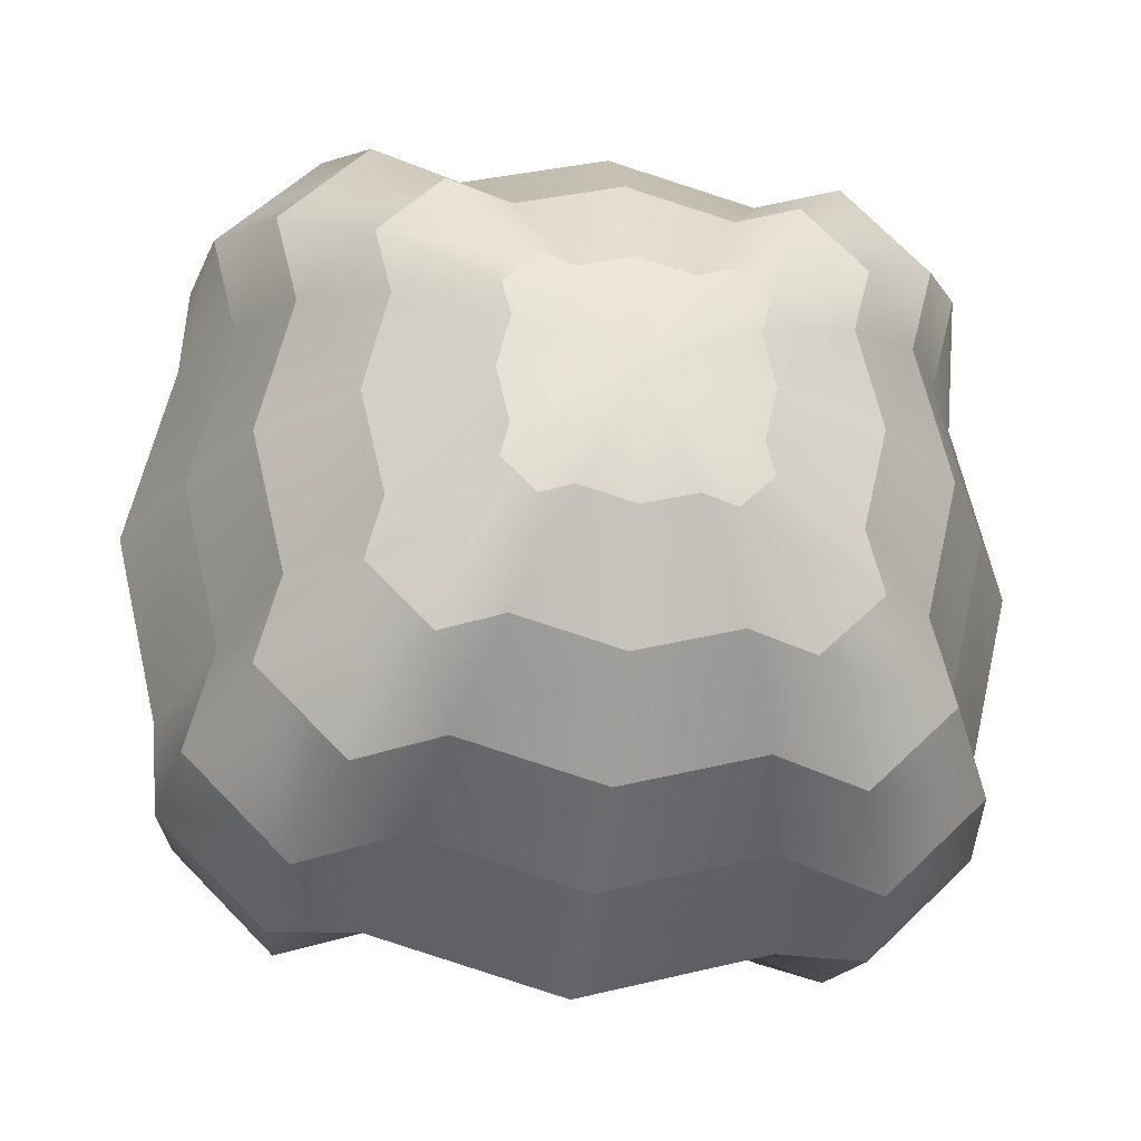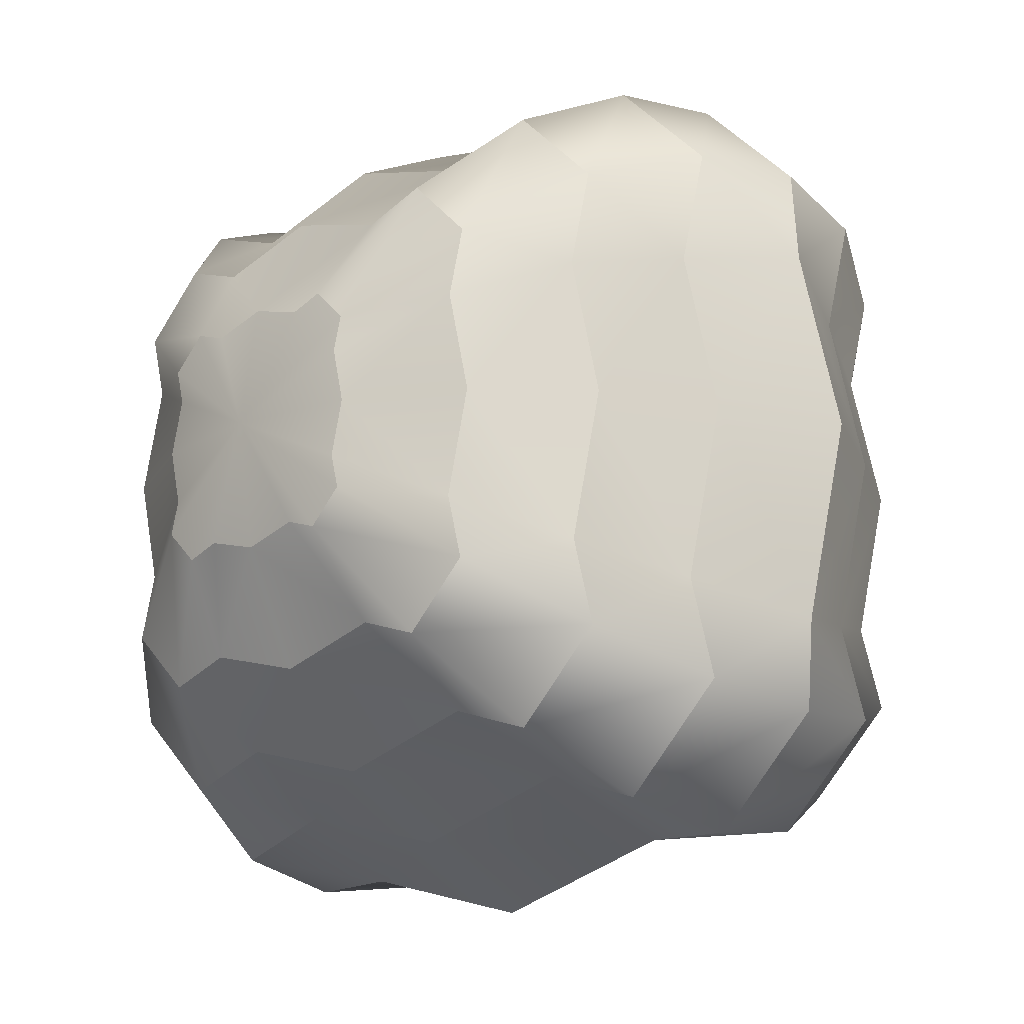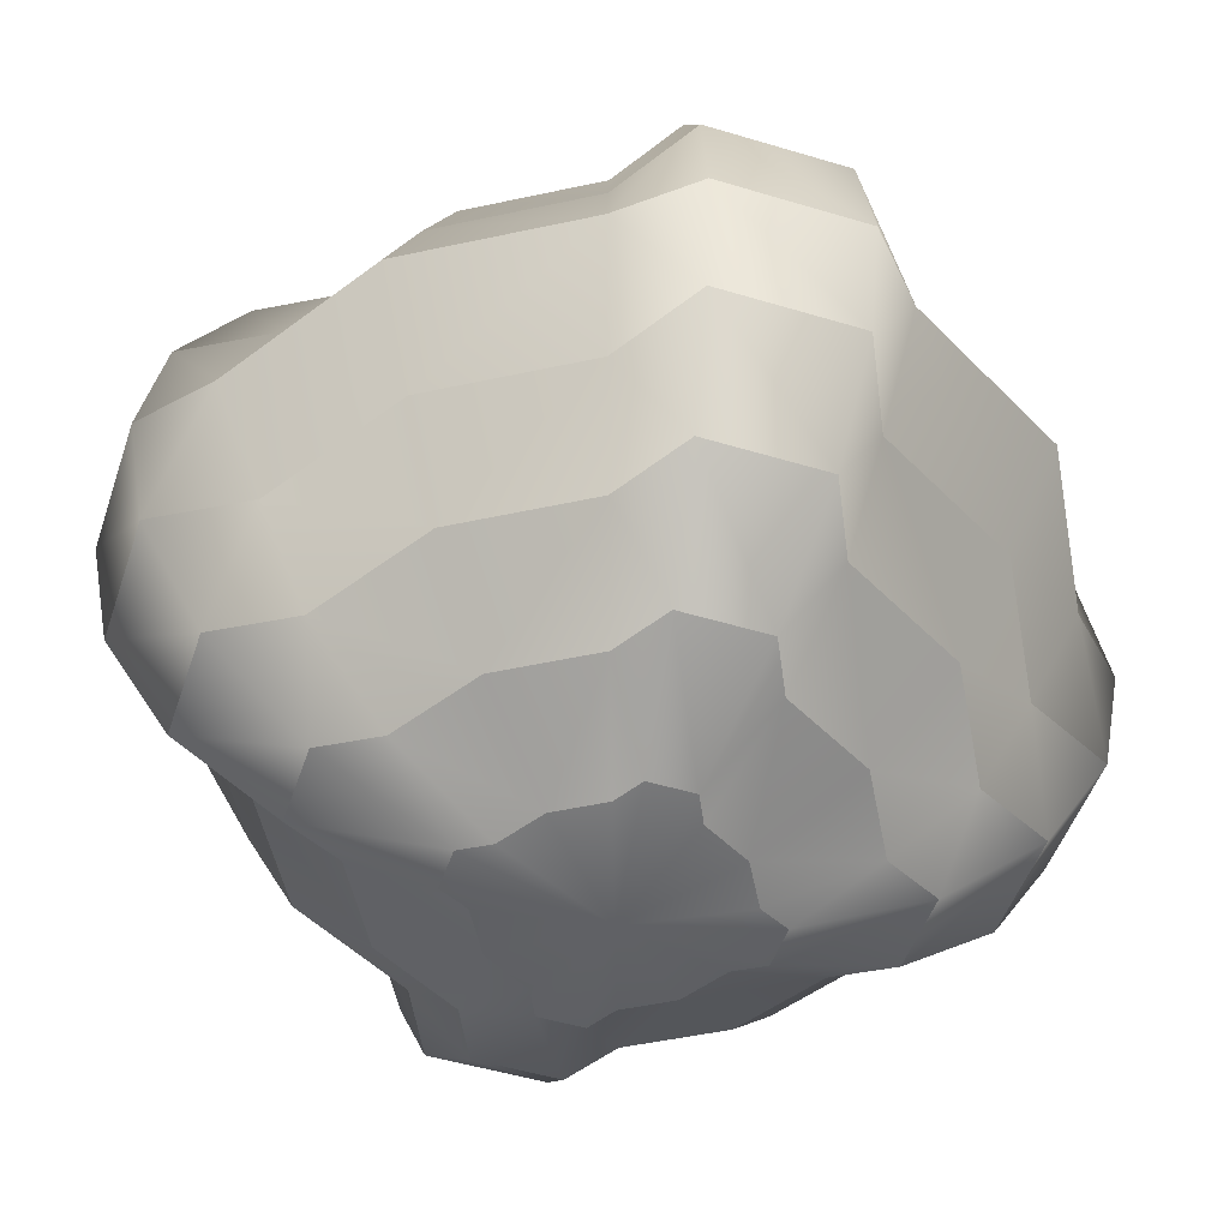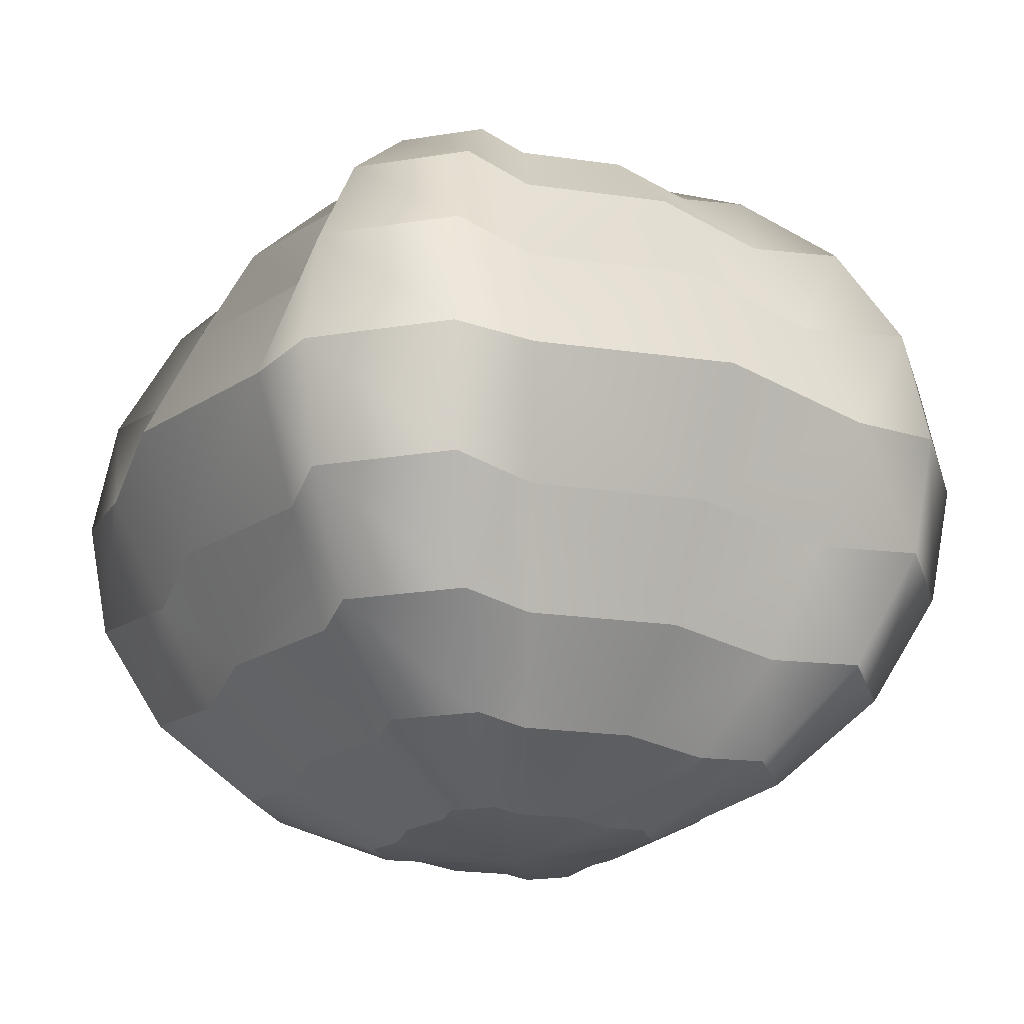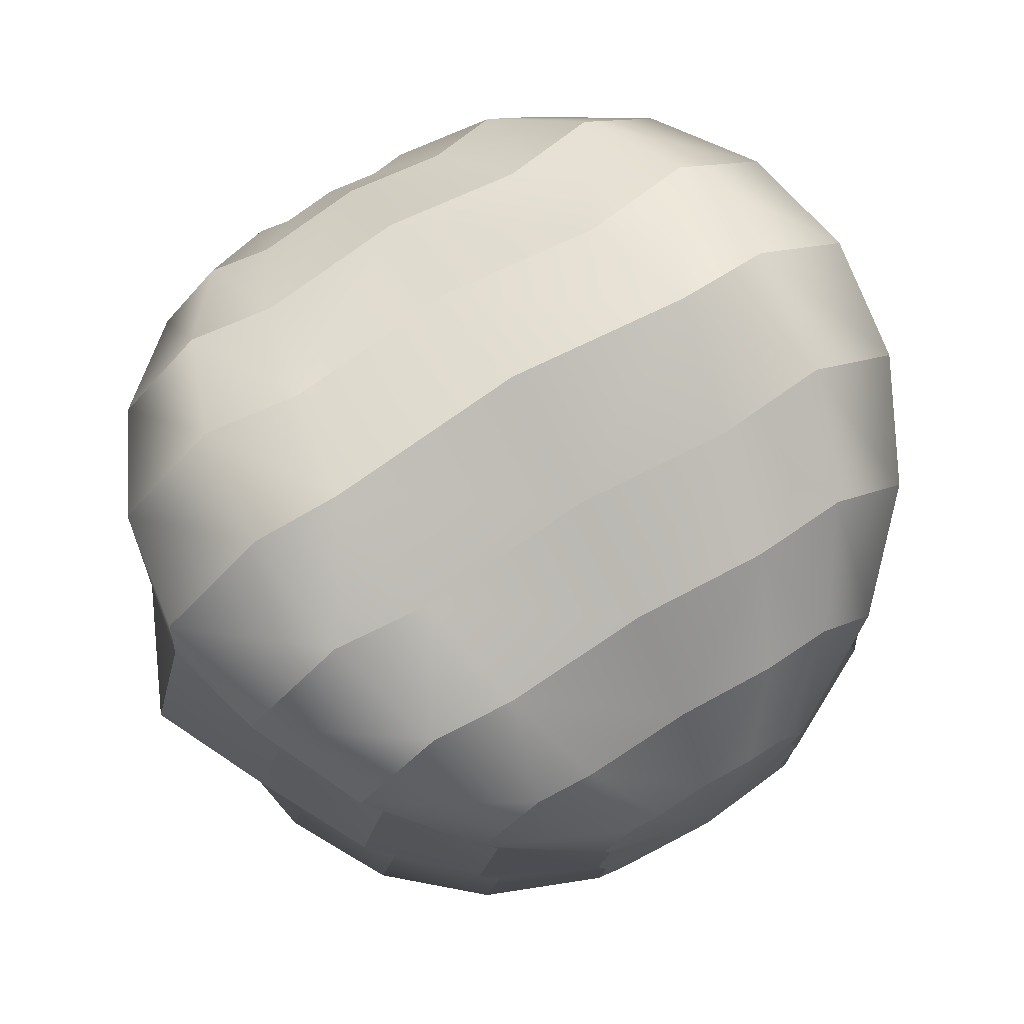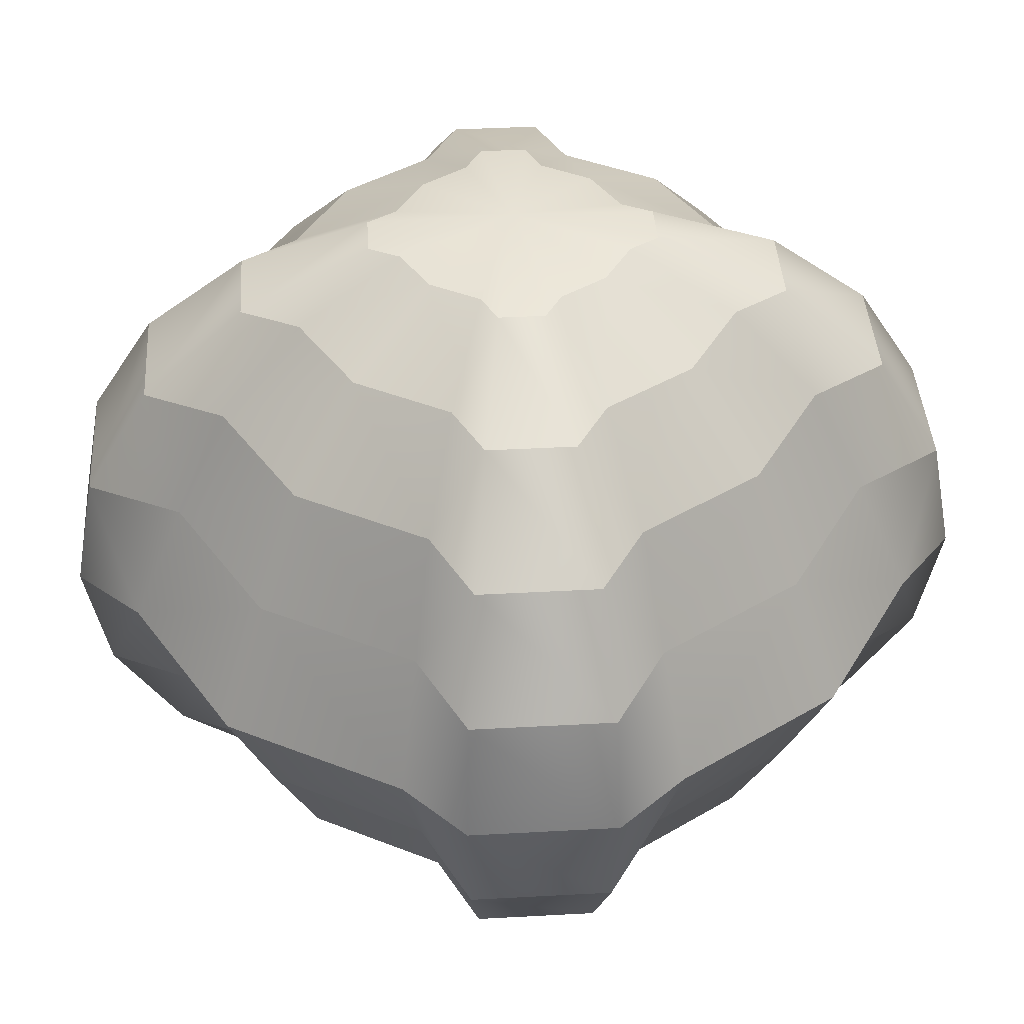
<metadata>
{"format":"obj","ext":"obj","renderer":"f3d","projection":"perspective","resolution":1024,"background":"white","views":[{"elev":-26.4,"azim":-8.8,"up":"+Y"},{"elev":-17.2,"azim":-137.9,"up":"+Y"},{"elev":-49.9,"azim":116.6,"up":"+Z"},{"elev":-22.4,"azim":-29.5,"up":"+Z"},{"elev":73.3,"azim":148.9,"up":"+Y"},{"elev":41.3,"azim":41.2,"up":"+Z"}]}
</metadata>
<code>
g default
v 0.1389 0.06686 -0.4755
v 0.1495 0.1086 -0.4755
v 0.1086 0.1495 -0.4755
v 0.06778 0.1356 -0.4755
v 0 0.1545 -0.4755
v -0.06778 0.1356 -0.4755
v -0.1086 0.1495 -0.4755
v -0.1495 0.1086 -0.4755
v -0.1389 0.06686 -0.4755
v -0.1545 -0 -0.4755
v -0.1389 -0.06686 -0.4755
v -0.1495 -0.1086 -0.4755
v -0.1086 -0.1495 -0.4755
v -0.06778 -0.1356 -0.4755
v -0 -0.1545 -0.4755
v 0.06778 -0.1356 -0.4755
v 0.1086 -0.1495 -0.4755
v 0.1495 -0.1086 -0.4755
v 0.1389 -0.06686 -0.4755
v 0.1545 -0 -0.4755
v 0.2642 0.1272 -0.4045
v 0.2844 0.2066 -0.4045
v 0.2066 0.2844 -0.4045
v 0.1289 0.2578 -0.4045
v 0 0.2939 -0.4045
v -0.1289 0.2578 -0.4045
v -0.2066 0.2844 -0.4045
v -0.2844 0.2066 -0.4045
v -0.2642 0.1272 -0.4045
v -0.2939 -0 -0.4045
v -0.2642 -0.1272 -0.4045
v -0.2844 -0.2066 -0.4045
v -0.2066 -0.2844 -0.4045
v -0.1289 -0.2578 -0.4045
v -0 -0.2939 -0.4045
v 0.1289 -0.2578 -0.4045
v 0.2066 -0.2844 -0.4045
v 0.2844 -0.2066 -0.4045
v 0.2642 -0.1272 -0.4045
v 0.2939 -0 -0.4045
v 0.3636 0.175 -0.2939
v 0.3915 0.2844 -0.2939
v 0.2844 0.3915 -0.2939
v 0.1774 0.3549 -0.2939
v 0 0.4045 -0.2939
v -0.1774 0.3549 -0.2939
v -0.2844 0.3915 -0.2939
v -0.3915 0.2844 -0.2939
v -0.3636 0.175 -0.2939
v -0.4045 -0 -0.2939
v -0.3636 -0.175 -0.2939
v -0.3915 -0.2844 -0.2939
v -0.2844 -0.3915 -0.2939
v -0.1774 -0.3549 -0.2939
v -0 -0.4045 -0.2939
v 0.1774 -0.3549 -0.2939
v 0.2844 -0.3915 -0.2939
v 0.3915 -0.2844 -0.2939
v 0.3636 -0.175 -0.2939
v 0.4045 -0 -0.2939
v 0.4274 0.2058 -0.1545
v 0.4602 0.3344 -0.1545
v 0.3344 0.4602 -0.1545
v 0.2086 0.4172 -0.1545
v 0 0.4755 -0.1545
v -0.2086 0.4172 -0.1545
v -0.3344 0.4602 -0.1545
v -0.4602 0.3344 -0.1545
v -0.4274 0.2058 -0.1545
v -0.4755 -0 -0.1545
v -0.4274 -0.2058 -0.1545
v -0.4602 -0.3344 -0.1545
v -0.3344 -0.4602 -0.1545
v -0.2086 -0.4172 -0.1545
v -0 -0.4755 -0.1545
v 0.2086 -0.4172 -0.1545
v 0.3344 -0.4602 -0.1545
v 0.4602 -0.3344 -0.1545
v 0.4274 -0.2058 -0.1545
v 0.4755 -0 -0.1545
v 0.4923 0.237 -0
v 0.4839 0.3516 -0
v 0.3516 0.4839 -0
v 0.2403 0.4805 -0
v 0 0.5477 -0
v -0.2403 0.4805 -0
v -0.3516 0.4839 -0
v -0.4839 0.3516 -0
v -0.4923 0.237 -0
v -0.5477 -0 0
v -0.4923 -0.237 0
v -0.4839 -0.3516 0
v -0.3516 -0.4839 0
v -0.2403 -0.4805 0
v -0 -0.5477 0
v 0.2403 -0.4805 0
v 0.3516 -0.4839 0
v 0.4839 -0.3516 0
v 0.4923 -0.237 0
v 0.5477 -0 0
v 0.4274 0.2058 0.1545
v 0.4602 0.3344 0.1545
v 0.3344 0.4602 0.1545
v 0.2086 0.4172 0.1545
v 0 0.4755 0.1545
v -0.2086 0.4172 0.1545
v -0.3344 0.4602 0.1545
v -0.4602 0.3344 0.1545
v -0.4274 0.2058 0.1545
v -0.4755 0 0.1545
v -0.4274 -0.2058 0.1545
v -0.4602 -0.3344 0.1545
v -0.3344 -0.4602 0.1545
v -0.2086 -0.4172 0.1545
v -0 -0.4755 0.1545
v 0.2086 -0.4172 0.1545
v 0.3344 -0.4602 0.1545
v 0.4602 -0.3344 0.1545
v 0.4274 -0.2058 0.1545
v 0.4755 0 0.1545
v 0.3636 0.175 0.2939
v 0.3915 0.2844 0.2939
v 0.2844 0.3915 0.2939
v 0.1774 0.3549 0.2939
v 0 0.4045 0.2939
v -0.1774 0.3549 0.2939
v -0.2844 0.3915 0.2939
v -0.3915 0.2844 0.2939
v -0.3636 0.175 0.2939
v -0.4045 0 0.2939
v -0.3636 -0.175 0.2939
v -0.3915 -0.2844 0.2939
v -0.2844 -0.3915 0.2939
v -0.1774 -0.3549 0.2939
v -0 -0.4045 0.2939
v 0.1774 -0.3549 0.2939
v 0.2844 -0.3915 0.2939
v 0.3915 -0.2844 0.2939
v 0.3636 -0.175 0.2939
v 0.4045 0 0.2939
v 0.2642 0.1272 0.4045
v 0.2844 0.2066 0.4045
v 0.2066 0.2844 0.4045
v 0.1289 0.2578 0.4045
v 0 0.2939 0.4045
v -0.1289 0.2578 0.4045
v -0.2066 0.2844 0.4045
v -0.2844 0.2066 0.4045
v -0.2642 0.1272 0.4045
v -0.2939 0 0.4045
v -0.2642 -0.1272 0.4045
v -0.2844 -0.2066 0.4045
v -0.2066 -0.2844 0.4045
v -0.1289 -0.2578 0.4045
v -0 -0.2939 0.4045
v 0.1289 -0.2578 0.4045
v 0.2066 -0.2844 0.4045
v 0.2844 -0.2066 0.4045
v 0.2642 -0.1272 0.4045
v 0.2939 0 0.4045
v 0.1389 0.06686 0.4755
v 0.1495 0.1086 0.4755
v 0.1086 0.1495 0.4755
v 0.06778 0.1356 0.4755
v 0 0.1545 0.4755
v -0.06778 0.1356 0.4755
v -0.1086 0.1495 0.4755
v -0.1495 0.1086 0.4755
v -0.1389 0.06686 0.4755
v -0.1545 0 0.4755
v -0.1389 -0.06686 0.4755
v -0.1495 -0.1086 0.4755
v -0.1086 -0.1495 0.4755
v -0.06778 -0.1356 0.4755
v -0 -0.1545 0.4755
v 0.06778 -0.1356 0.4755
v 0.1086 -0.1495 0.4755
v 0.1495 -0.1086 0.4755
v 0.1389 -0.06686 0.4755
v 0.1545 0 0.4755
v -0 -0 -0.5
v -0 -0 0.5
g pSphere3
f 1 2 21
f 21 2 22
f 2 3 22
f 22 3 23
f 4 24 3
f 3 24 23
f 4 5 24
f 24 5 25
f 6 26 5
f 5 26 25
f 6 7 26
f 26 7 27
f 7 8 27
f 27 8 28
f 9 29 8
f 8 29 28
f 9 10 29
f 29 10 30
f 11 31 10
f 10 31 30
f 11 12 31
f 31 12 32
f 12 13 32
f 32 13 33
f 14 34 13
f 13 34 33
f 14 15 34
f 34 15 35
f 16 36 15
f 15 36 35
f 16 17 36
f 36 17 37
f 17 18 37
f 37 18 38
f 19 39 18
f 18 39 38
f 19 20 39
f 39 20 40
f 1 21 20
f 20 21 40
f 21 22 41
f 41 22 42
f 22 23 42
f 42 23 43
f 24 44 23
f 23 44 43
f 24 25 44
f 44 25 45
f 26 46 25
f 25 46 45
f 26 27 46
f 46 27 47
f 27 28 47
f 47 28 48
f 29 49 28
f 28 49 48
f 29 30 49
f 49 30 50
f 31 51 30
f 30 51 50
f 31 32 51
f 51 32 52
f 32 33 52
f 52 33 53
f 34 54 33
f 33 54 53
f 34 35 54
f 54 35 55
f 36 56 35
f 35 56 55
f 36 37 56
f 56 37 57
f 37 38 57
f 57 38 58
f 39 59 38
f 38 59 58
f 39 40 59
f 59 40 60
f 21 41 40
f 40 41 60
f 41 42 61
f 61 42 62
f 42 43 62
f 62 43 63
f 44 64 43
f 43 64 63
f 44 45 64
f 64 45 65
f 46 66 45
f 45 66 65
f 46 47 66
f 66 47 67
f 47 48 67
f 67 48 68
f 49 69 48
f 48 69 68
f 49 50 69
f 69 50 70
f 51 71 50
f 50 71 70
f 51 52 71
f 71 52 72
f 52 53 72
f 72 53 73
f 54 74 53
f 53 74 73
f 54 55 74
f 74 55 75
f 56 76 55
f 55 76 75
f 56 57 76
f 76 57 77
f 57 58 77
f 77 58 78
f 59 79 58
f 58 79 78
f 59 60 79
f 79 60 80
f 41 61 60
f 60 61 80
f 61 62 81
f 81 62 82
f 62 63 82
f 82 63 83
f 64 84 63
f 63 84 83
f 64 65 84
f 84 65 85
f 66 86 65
f 65 86 85
f 66 67 86
f 86 67 87
f 67 68 87
f 87 68 88
f 69 89 68
f 68 89 88
f 69 70 89
f 89 70 90
f 71 91 70
f 70 91 90
f 71 72 91
f 91 72 92
f 72 73 92
f 92 73 93
f 74 94 73
f 73 94 93
f 74 75 94
f 94 75 95
f 76 96 75
f 75 96 95
f 76 77 96
f 96 77 97
f 77 78 97
f 97 78 98
f 79 99 78
f 78 99 98
f 79 80 99
f 99 80 100
f 61 81 80
f 80 81 100
f 82 102 81
f 81 102 101
f 82 83 102
f 102 83 103
f 83 84 103
f 103 84 104
f 85 105 84
f 84 105 104
f 85 86 105
f 105 86 106
f 87 107 86
f 86 107 106
f 87 88 107
f 107 88 108
f 88 89 108
f 108 89 109
f 90 110 89
f 89 110 109
f 90 91 110
f 110 91 111
f 92 112 91
f 91 112 111
f 92 93 112
f 112 93 113
f 93 94 113
f 113 94 114
f 95 115 94
f 94 115 114
f 95 96 115
f 115 96 116
f 97 117 96
f 96 117 116
f 97 98 117
f 117 98 118
f 98 99 118
f 118 99 119
f 100 120 99
f 99 120 119
f 100 81 120
f 120 81 101
f 102 122 101
f 101 122 121
f 102 103 122
f 122 103 123
f 103 104 123
f 123 104 124
f 105 125 104
f 104 125 124
f 105 106 125
f 125 106 126
f 107 127 106
f 106 127 126
f 107 108 127
f 127 108 128
f 108 109 128
f 128 109 129
f 110 130 109
f 109 130 129
f 110 111 130
f 130 111 131
f 112 132 111
f 111 132 131
f 112 113 132
f 132 113 133
f 113 114 133
f 133 114 134
f 115 135 114
f 114 135 134
f 115 116 135
f 135 116 136
f 117 137 116
f 116 137 136
f 117 118 137
f 137 118 138
f 118 119 138
f 138 119 139
f 120 140 119
f 119 140 139
f 120 101 140
f 140 101 121
f 122 142 121
f 121 142 141
f 122 123 142
f 142 123 143
f 123 124 143
f 143 124 144
f 125 145 124
f 124 145 144
f 125 126 145
f 145 126 146
f 127 147 126
f 126 147 146
f 127 128 147
f 147 128 148
f 128 129 148
f 148 129 149
f 130 150 129
f 129 150 149
f 130 131 150
f 150 131 151
f 132 152 131
f 131 152 151
f 132 133 152
f 152 133 153
f 133 134 153
f 153 134 154
f 135 155 134
f 134 155 154
f 135 136 155
f 155 136 156
f 137 157 136
f 136 157 156
f 137 138 157
f 157 138 158
f 138 139 158
f 158 139 159
f 140 160 139
f 139 160 159
f 140 121 160
f 160 121 141
f 142 162 141
f 141 162 161
f 142 143 162
f 162 143 163
f 143 144 163
f 163 144 164
f 145 165 144
f 144 165 164
f 145 146 165
f 165 146 166
f 147 167 146
f 146 167 166
f 147 148 167
f 167 148 168
f 148 149 168
f 168 149 169
f 150 170 149
f 149 170 169
f 150 151 170
f 170 151 171
f 152 172 151
f 151 172 171
f 152 153 172
f 172 153 173
f 153 154 173
f 173 154 174
f 155 175 154
f 154 175 174
f 155 156 175
f 175 156 176
f 157 177 156
f 156 177 176
f 157 158 177
f 177 158 178
f 158 159 178
f 178 159 179
f 160 180 159
f 159 180 179
f 160 141 180
f 180 141 161
f 2 1 181
f 3 2 181
f 4 3 181
f 5 4 181
f 6 5 181
f 7 6 181
f 8 7 181
f 9 8 181
f 10 9 181
f 11 10 181
f 12 11 181
f 13 12 181
f 14 13 181
f 15 14 181
f 16 15 181
f 17 16 181
f 18 17 181
f 19 18 181
f 20 19 181
f 1 20 181
f 161 162 182
f 162 163 182
f 163 164 182
f 164 165 182
f 165 166 182
f 166 167 182
f 167 168 182
f 168 169 182
f 169 170 182
f 170 171 182
f 171 172 182
f 172 173 182
f 173 174 182
f 174 175 182
f 175 176 182
f 176 177 182
f 177 178 182
f 178 179 182
f 179 180 182
f 180 161 182

</code>
